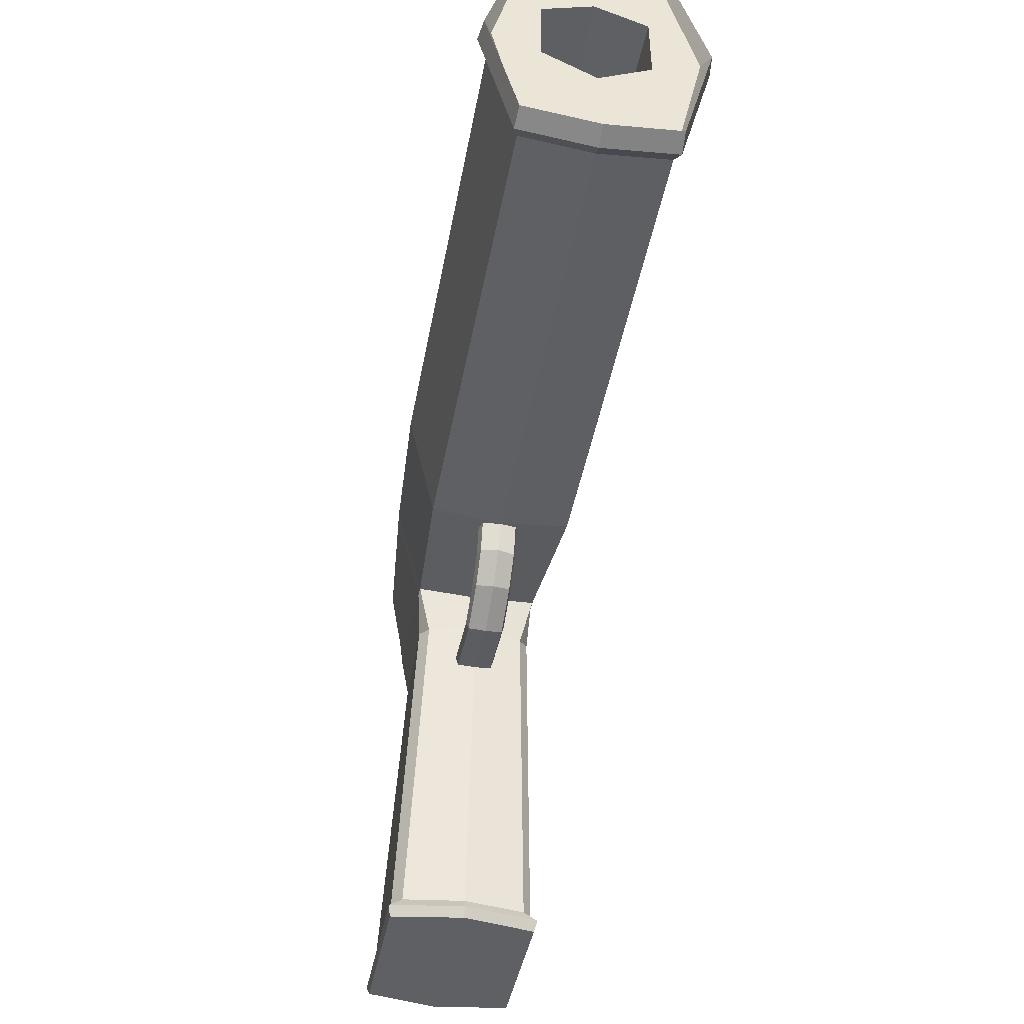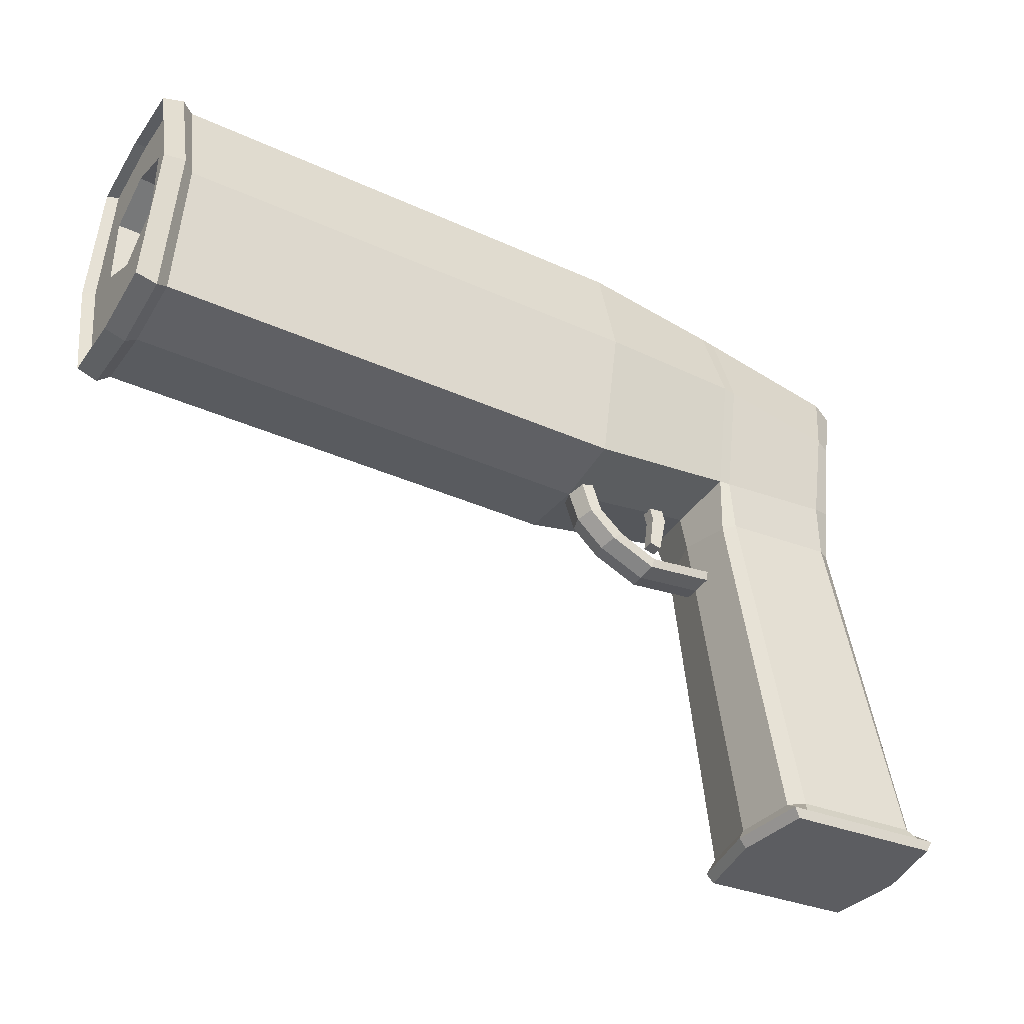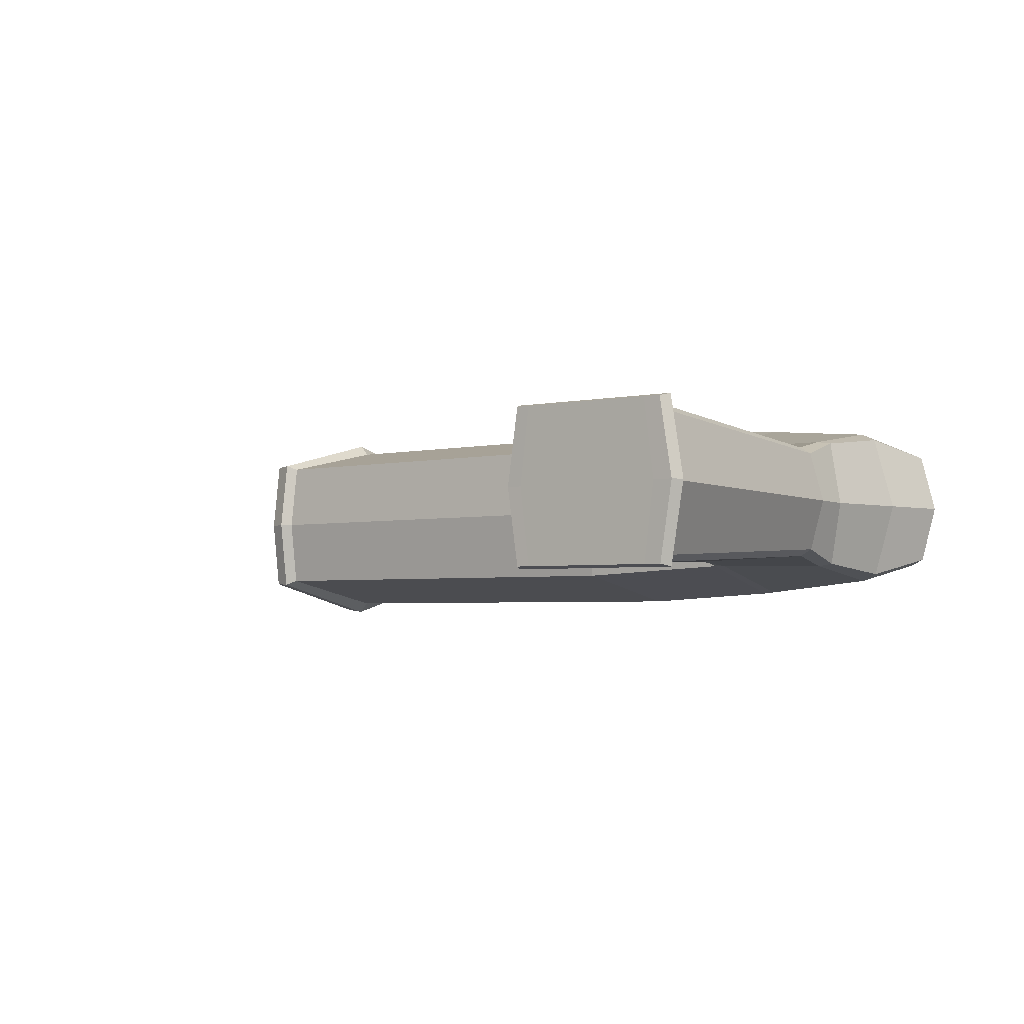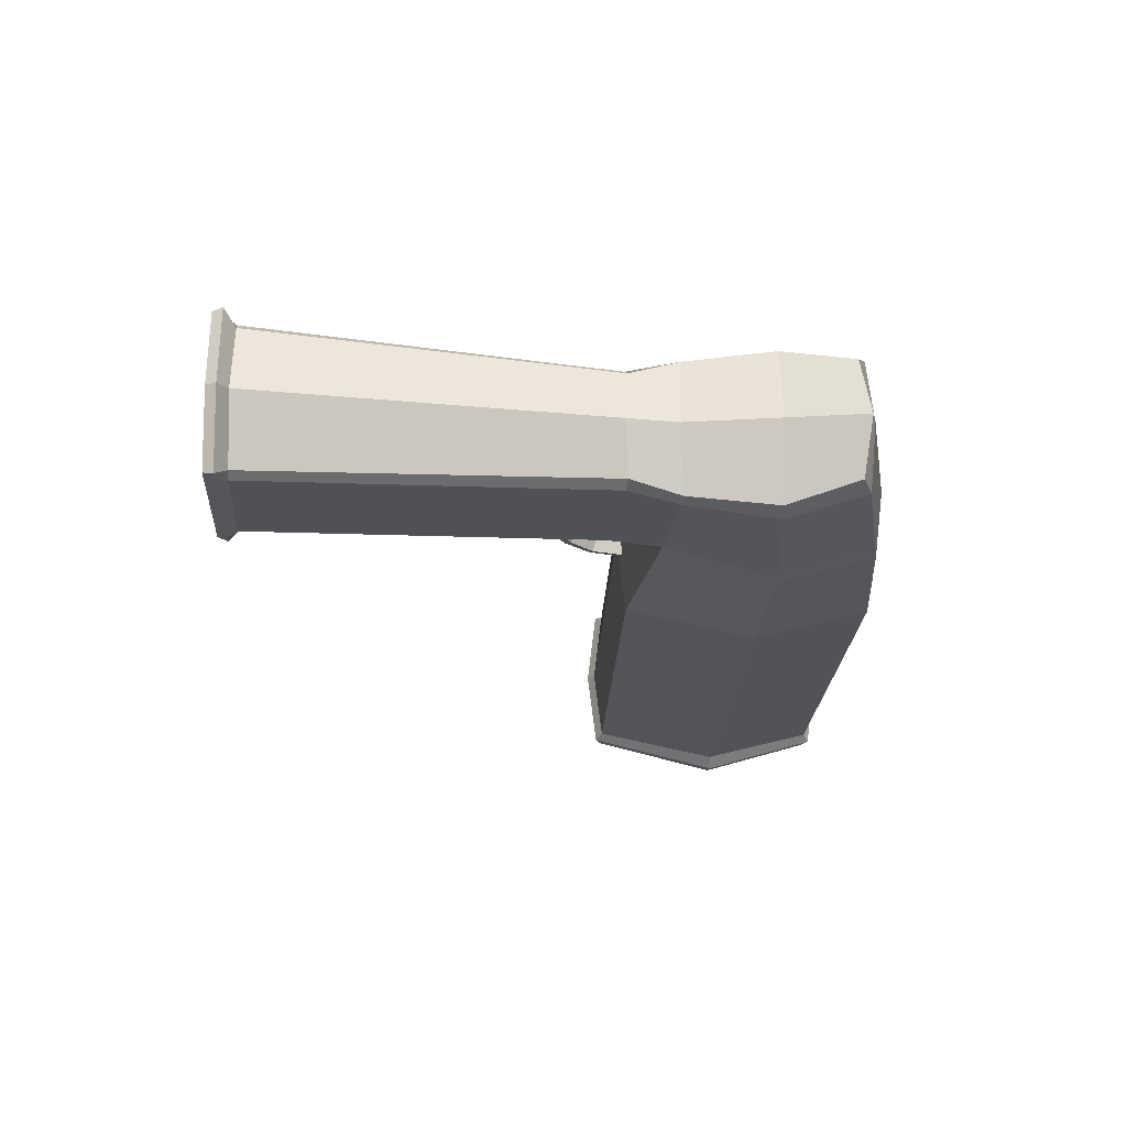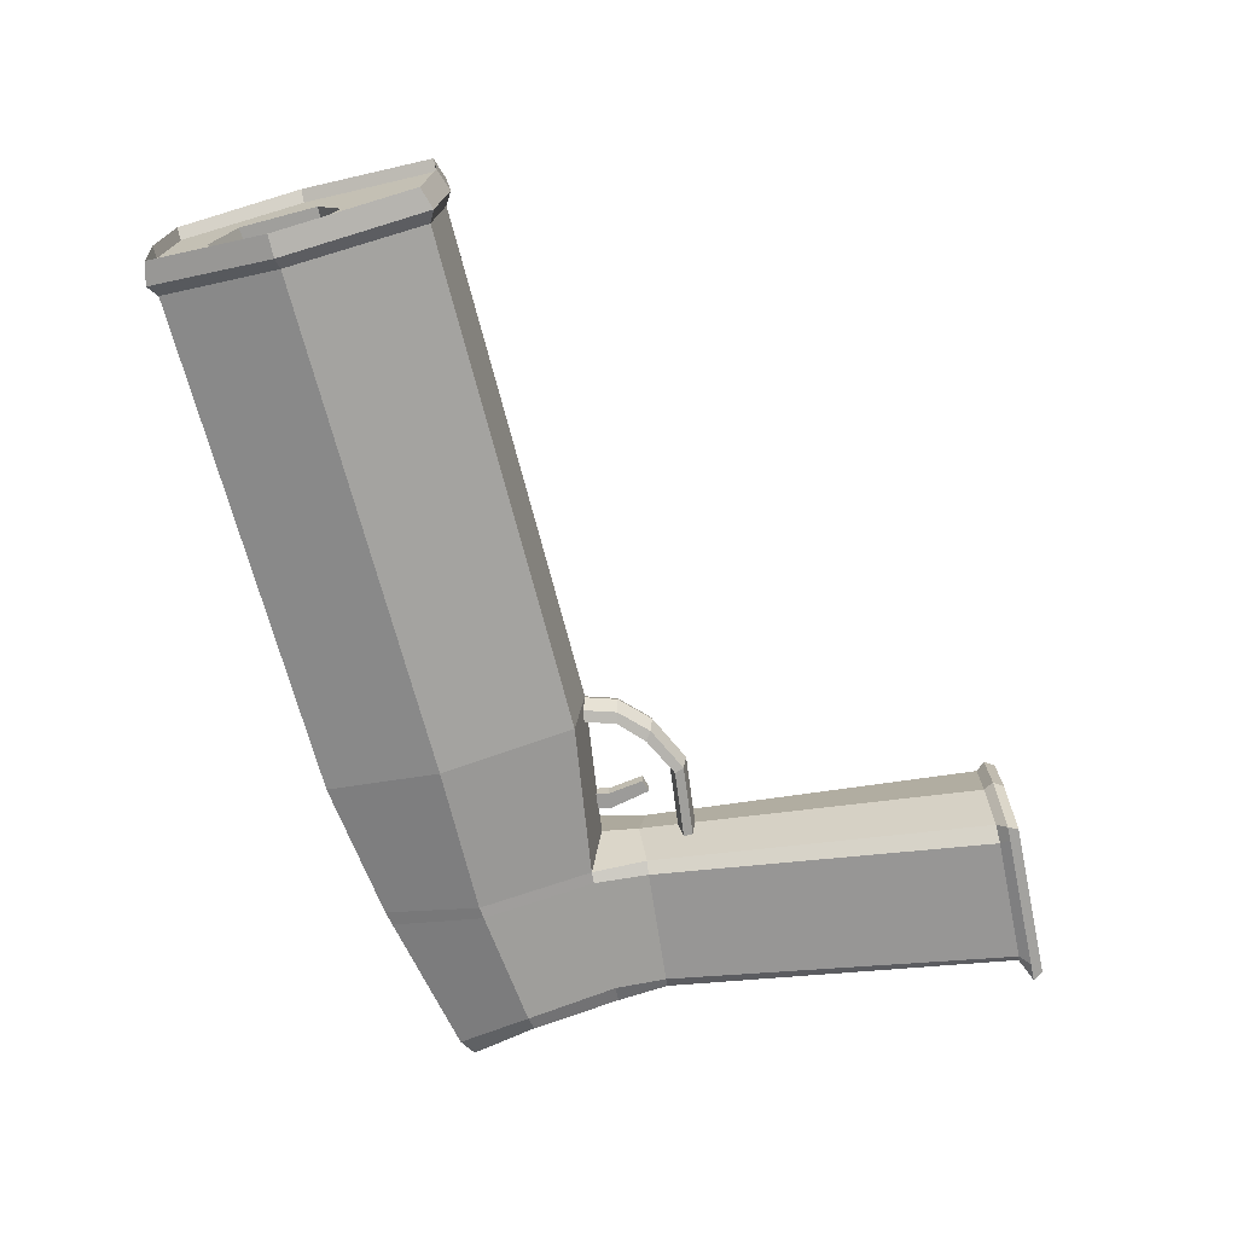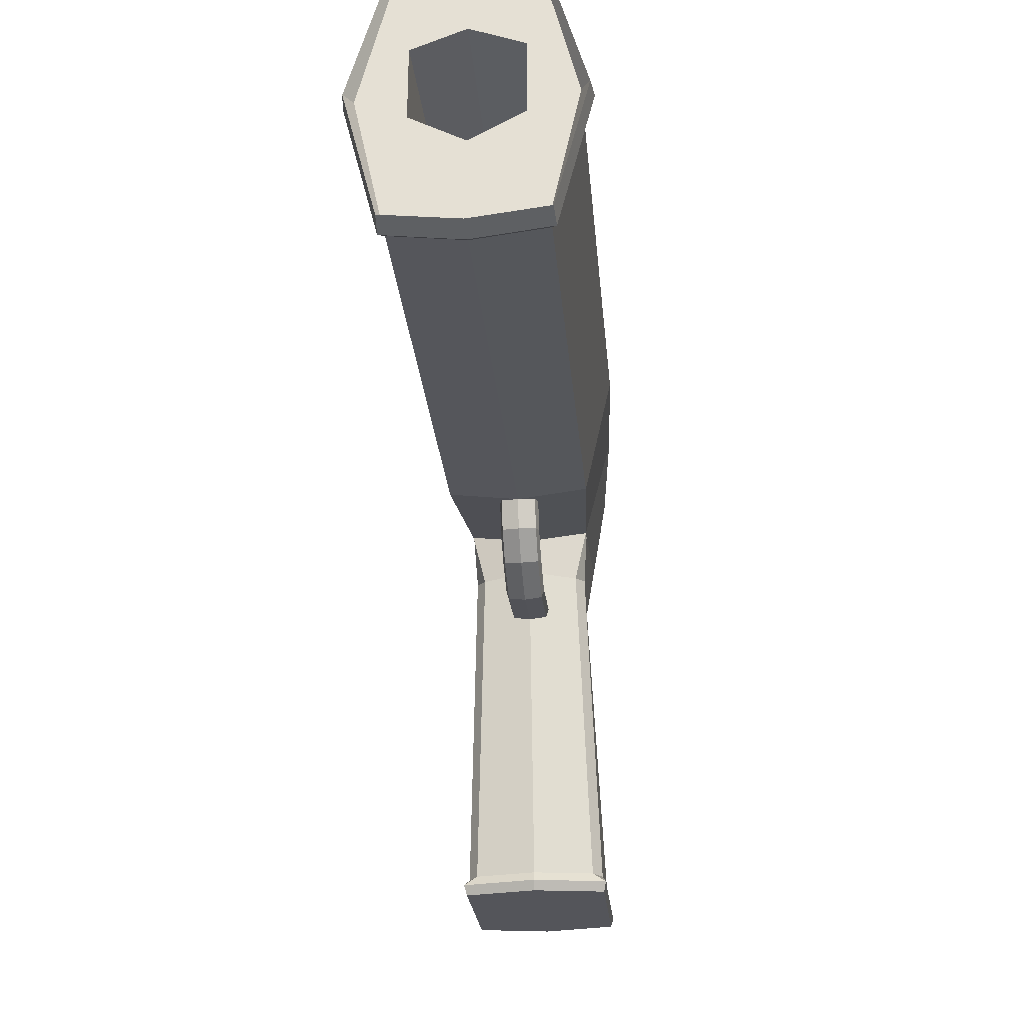
<metadata>
{"format":"obj","ext":"obj","renderer":"f3d","projection":"perspective","resolution":1024,"background":"white","views":[{"elev":-45.4,"azim":-100.5,"up":"+Y"},{"elev":-38.7,"azim":-29.8,"up":"+Y"},{"elev":-3.2,"azim":40.3,"up":"+Z"},{"elev":-19.3,"azim":88.7,"up":"+Z"},{"elev":-69.7,"azim":-75.1,"up":"+Z"},{"elev":-27.7,"azim":-84.8,"up":"+Y"}]}
</metadata>
<code>
o Plane
v 0.3799 -0.4137 0.02876
v 0.3085 -0.4204 0.02876
v 0.362 -0.339 0.02876
v 0.2924 -0.3559 0.02876
v 0.3432 -0.5955 0.02876
v 0.2881 -0.5809 0.02876
v -0.09167 -0.3843 0.09488
v -0.1424 -0.3908 0.08253
v -0.1016 -0.3263 0.09488
v -0.1519 -0.3349 0.08253
v -0.03689 -0.5481 0.09488
v -0.08521 -0.5627 0.08253
v 0.07767 -0.652 0.09488
v 0.04 -0.6824 0.08253
v 0.2586 -0.7376 0.09488
v 0.2506 -0.7794 0.08253
v 0.7003 -0.6822 0.09488
v 0.712 -0.7218 0.08253
v 1.539 -2.059 0.3523
v 0.7688 -2.099 0.3523
v 1.192 -0.2286 0.2952
v 0.5402 -0.2802 0.2962
v 1.305 0.4816 0.2615
v 0.4937 0.6582 0.3011
v -2.506 -0.4156 0.3368
v -2.506 0.7226 0.3368
v -0.1607 -0.3939 0.3368
v -0.1607 0.7226 0.3368
v 0.5763 -0.5242 0.2371
v 1.213 -0.4521 0.2308
v 0.5165 0.2224 0.43
v 1.21 0.1699 0.339
v -2.506 0.1889 0.4682
v -0.1607 0.1995 0.4682
v -2.407 -0.4147 0.3368
v -2.407 0.7226 0.3368
v -2.407 0.1893 0.4682
v -2.559 -0.4172 0.3538
v -2.559 0.7246 0.3568
v -2.559 0.1896 0.508
v -2.461 -0.4456 0.3593
v -2.461 0.7534 0.3624
v -2.461 0.1916 0.5213
v -2.506 0.4471 0.2459
v -2.506 0.09834 0.2462
v -0.6797 0.3715 0.1954
v -0.6797 0.166 0.1956
v 0.7758 -2.055 0.2884
v 1.451 -2.016 0.3037
v 0.796 -2.143 0.3413
v 1.518 -2.106 0.3413
v 1.457 -2.063 0.3523
v 1.123 -0.2341 0.3058
v 1.22 0.5219 0.2892
v 1.161 -0.4597 0.262
v 1.136 0.1754 0.3721
v 1.416 -2.02 0.3326
v 1.441 -2.11 0.3413
v 0.8553 -2.14 0.3413
v 0.8458 -2.051 0.3336
v 0.5735 0.2181 0.4247
v 0.6244 -0.5182 0.2805
v 0.5605 0.6457 0.3
v 0.5938 -0.2759 0.2971
v 0.8321 -2.096 0.3523
v 0.3799 -0.4137 -0.02876
v 0.3085 -0.4204 -0.02876
v 0.362 -0.339 -0.02876
v 0.2924 -0.3559 -0.02876
v 0.3432 -0.5955 -0.02876
v 0.2881 -0.5809 -0.02876
v 0.3799 -0.4137 0
v 0.3085 -0.4204 0
v 0.362 -0.339 0
v 0.2924 -0.3559 0
v 0.3432 -0.5955 0
v 0.2881 -0.5809 0
v -0.09167 -0.3843 -0.09488
v -0.1424 -0.3908 -0.08253
v -0.1016 -0.3263 -0.09488
v -0.1519 -0.3349 -0.08253
v -0.03689 -0.5481 -0.09488
v -0.08521 -0.5627 -0.08253
v 0.07767 -0.652 -0.09488
v 0.04 -0.6824 -0.08253
v 0.2586 -0.7376 -0.09488
v 0.2506 -0.7794 -0.08253
v 0.7003 -0.6822 -0.09488
v 0.712 -0.7218 -0.08253
v -0.08902 -0.3617 0
v -0.1711 -0.3942 0
v -0.09892 -0.3037 0
v -0.181 -0.3362 0
v -0.03424 -0.5255 0
v -0.1118 -0.5726 0
v 0.08031 -0.6294 0
v 0.01812 -0.6969 0
v 0.2613 -0.715 0
v 0.2368 -0.7965 0
v 0.7029 -0.6596 0
v 0.6937 -0.7391 0
v 1.539 -2.059 -0.3523
v 0.7688 -2.099 -0.3523
v 1.192 -0.2286 -0.2952
v 0.5402 -0.2802 -0.2962
v 1.305 0.4816 -0.2615
v 0.4937 0.6582 -0.3011
v -2.506 -0.4156 -0.3368
v -2.506 0.7226 -0.3368
v -0.1607 -0.3939 -0.3368
v -0.1607 0.7226 -0.3368
v 0.4937 -0.3373 0
v 1.253 -0.2439 0
v 0.7124 -2.099 0
v 1.6 -2.059 0
v -2.506 0.7633 -0
v -2.506 -0.4569 0
v 0.4937 0.6972 -0
v 1.358 0.5215 -0
v -0.1607 -0.4353 0
v -0.1607 0.7616 -0
v 0.5763 -0.5242 -0.2371
v 1.213 -0.4521 -0.2308
v 1.29 -0.4661 0
v 0.5242 -0.5024 0
v 0.5165 0.2224 -0.43
v 1.21 0.1699 -0.339
v -2.506 0.1889 -0.4682
v -0.1607 0.1995 -0.4682
v 1.309 0.1729 -0
v -2.407 -0.456 0
v -2.407 0.7632 -0
v -2.407 -0.4147 -0.3368
v -2.407 0.7226 -0.3368
v -2.407 0.1893 -0.4682
v -2.559 -0.4172 -0.3538
v -2.559 0.7246 -0.3568
v -2.56 0.7646 -0
v -2.56 -0.4595 0
v -2.559 0.1896 -0.508
v -2.461 -0.4902 0
v -2.461 0.7953 -0
v -2.461 -0.4456 -0.3593
v -2.461 0.7534 -0.3624
v -2.461 0.1916 -0.5213
v -2.506 0.5437 -0
v -2.506 -0.03654 0
v -2.506 0.4471 -0.2459
v -2.506 0.09834 -0.2462
v -0.6797 0.4285 -0
v -0.6797 0.08657 -0
v -0.6797 0.3715 -0.1954
v -0.6797 0.166 -0.1956
v 0.7758 -2.055 -0.2884
v 0.7367 -2.053 0
v 1.451 -2.016 -0.3037
v 1.547 -2.017 0
v 1.575 -2.106 0
v 0.7432 -2.143 0
v 0.796 -2.143 -0.3413
v 1.518 -2.106 -0.3413
v 1.457 -2.063 -0.3523
v 1.123 -0.2341 -0.3058
v 1.22 0.5219 -0.2892
v 1.266 0.5444 -0
v 1.161 -0.4597 -0.262
v 1.136 0.1754 -0.3721
v 1.416 -2.02 -0.3326
v 1.487 -2.11 0
v 1.441 -2.11 -0.3413
v 0.8553 -2.14 -0.3413
v 0.8116 -2.14 0
v 0.8458 -2.051 -0.3336
v 0.5735 0.2181 -0.4247
v 0.6244 -0.5182 -0.2805
v 0.5648 0.6832 -0
v 0.5605 0.6457 -0.3
v 0.5938 -0.2759 -0.2971
v 0.8321 -2.096 -0.3523
f 3 1 2
f 3 2 4
f 1 5 6
f 1 6 2
f 76 77 6
f 76 6 5
f 1 3 74
f 1 74 72
f 5 1 72
f 5 72 76
f 4 2 73
f 4 73 75
f 2 6 77
f 2 77 73
f 9 7 8
f 9 8 10
f 7 11 12
f 7 12 8
f 11 13 14
f 11 14 12
f 13 15 16
f 13 16 14
f 15 17 18
f 15 18 16
f 11 7 90
f 11 90 94
f 16 18 101
f 16 101 99
f 12 14 97
f 12 97 95
f 10 8 91
f 10 91 93
f 17 15 98
f 17 98 100
f 13 11 94
f 13 94 96
f 7 9 92
f 7 92 90
f 14 16 99
f 14 99 97
f 8 12 95
f 8 95 91
f 15 13 96
f 15 96 98
f 60 65 20
f 60 20 48
f 61 64 22
f 61 22 31
f 34 31 22
f 34 22 27
f 37 34 27
f 37 27 35
f 36 37 43
f 36 43 42
f 63 24 118
f 63 118 176
f 121 118 24
f 121 24 28
f 32 23 119
f 32 119 130
f 114 20 50
f 114 50 159
f 27 22 112
f 27 112 120
f 48 20 114
f 48 114 155
f 141 41 35
f 141 35 131
f 30 21 113
f 30 113 124
f 64 62 29
f 64 29 22
f 22 29 125
f 22 125 112
f 49 30 124
f 49 124 157
f 63 61 31
f 63 31 24
f 28 24 31
f 28 31 34
f 36 28 34
f 36 34 37
f 21 32 130
f 21 130 113
f 40 38 25
f 40 25 33
f 120 131 35
f 120 35 27
f 28 36 132
f 28 132 121
f 37 35 41
f 37 41 43
f 141 139 38
f 141 38 41
f 42 39 138
f 42 138 142
f 40 43 41
f 40 41 38
f 39 42 43
f 39 43 40
f 117 25 38
f 117 38 139
f 33 26 39
f 33 39 40
f 42 142 132
f 42 132 36
f 138 39 26
f 138 26 116
f 117 147 45
f 117 45 25
f 146 116 26
f 146 26 44
f 45 33 25
f 45 44 33
f 33 44 26
f 46 150 146
f 46 146 44
f 44 45 47
f 44 47 46
f 45 147 151
f 45 151 47
f 46 47 151
f 46 151 150
f 62 60 48
f 62 48 29
f 29 48 155
f 29 155 125
f 19 49 157
f 19 157 115
f 59 50 20
f 59 20 65
f 19 115 158
f 19 158 51
f 172 159 50
f 172 50 59
f 49 19 52
f 49 52 57
f 32 21 53
f 32 53 56
f 23 54 165
f 23 165 119
f 21 30 55
f 21 55 53
f 23 32 56
f 23 56 54
f 30 49 57
f 30 57 55
f 51 58 52
f 51 52 19
f 158 169 58
f 158 58 51
f 54 63 176
f 54 176 165
f 58 59 65
f 58 65 52
f 54 56 61
f 54 61 63
f 169 172 59
f 169 59 58
f 56 53 64
f 56 64 61
f 57 52 65
f 57 65 60
f 55 57 60
f 55 60 62
f 53 55 62
f 53 62 64
f 68 69 67
f 68 67 66
f 66 67 71
f 66 71 70
f 76 70 71
f 76 71 77
f 66 72 74
f 66 74 68
f 70 76 72
f 70 72 66
f 69 75 73
f 69 73 67
f 67 73 77
f 67 77 71
f 80 81 79
f 80 79 78
f 78 79 83
f 78 83 82
f 82 83 85
f 82 85 84
f 84 85 87
f 84 87 86
f 86 87 89
f 86 89 88
f 82 94 90
f 82 90 78
f 87 99 101
f 87 101 89
f 83 95 97
f 83 97 85
f 81 93 91
f 81 91 79
f 88 100 98
f 88 98 86
f 84 96 94
f 84 94 82
f 78 90 92
f 78 92 80
f 85 97 99
f 85 99 87
f 79 91 95
f 79 95 83
f 86 98 96
f 86 96 84
f 173 154 103
f 173 103 179
f 174 126 105
f 174 105 178
f 129 110 105
f 129 105 126
f 135 133 110
f 135 110 129
f 134 144 145
f 134 145 135
f 177 176 118
f 177 118 107
f 121 111 107
f 121 107 118
f 127 130 119
f 127 119 106
f 114 159 160
f 114 160 103
f 110 120 112
f 110 112 105
f 154 155 114
f 154 114 103
f 141 131 133
f 141 133 143
f 123 124 113
f 123 113 104
f 178 105 122
f 178 122 175
f 105 112 125
f 105 125 122
f 156 157 124
f 156 124 123
f 177 107 126
f 177 126 174
f 111 129 126
f 111 126 107
f 134 135 129
f 134 129 111
f 104 113 130
f 104 130 127
f 140 128 108
f 140 108 136
f 120 110 133
f 120 133 131
f 111 121 132
f 111 132 134
f 135 145 143
f 135 143 133
f 141 143 136
f 141 136 139
f 144 142 138
f 144 138 137
f 140 136 143
f 140 143 145
f 137 140 145
f 137 145 144
f 117 139 136
f 117 136 108
f 128 140 137
f 128 137 109
f 144 134 132
f 144 132 142
f 138 116 109
f 138 109 137
f 117 108 149
f 117 149 147
f 146 148 109
f 146 109 116
f 149 108 128
f 149 128 148
f 128 109 148
f 152 148 146
f 152 146 150
f 148 152 153
f 148 153 149
f 149 153 151
f 149 151 147
f 152 150 151
f 152 151 153
f 175 122 154
f 175 154 173
f 122 125 155
f 122 155 154
f 102 115 157
f 102 157 156
f 171 179 103
f 171 103 160
f 102 161 158
f 102 158 115
f 172 171 160
f 172 160 159
f 156 168 162
f 156 162 102
f 127 167 163
f 127 163 104
f 106 119 165
f 106 165 164
f 104 163 166
f 104 166 123
f 106 164 167
f 106 167 127
f 123 166 168
f 123 168 156
f 161 102 162
f 161 162 170
f 158 161 170
f 158 170 169
f 164 165 176
f 164 176 177
f 170 162 179
f 170 179 171
f 164 177 174
f 164 174 167
f 169 170 171
f 169 171 172
f 167 174 178
f 167 178 163
f 168 173 179
f 168 179 162
f 166 175 173
f 166 173 168
f 163 178 175
f 163 175 166

</code>
